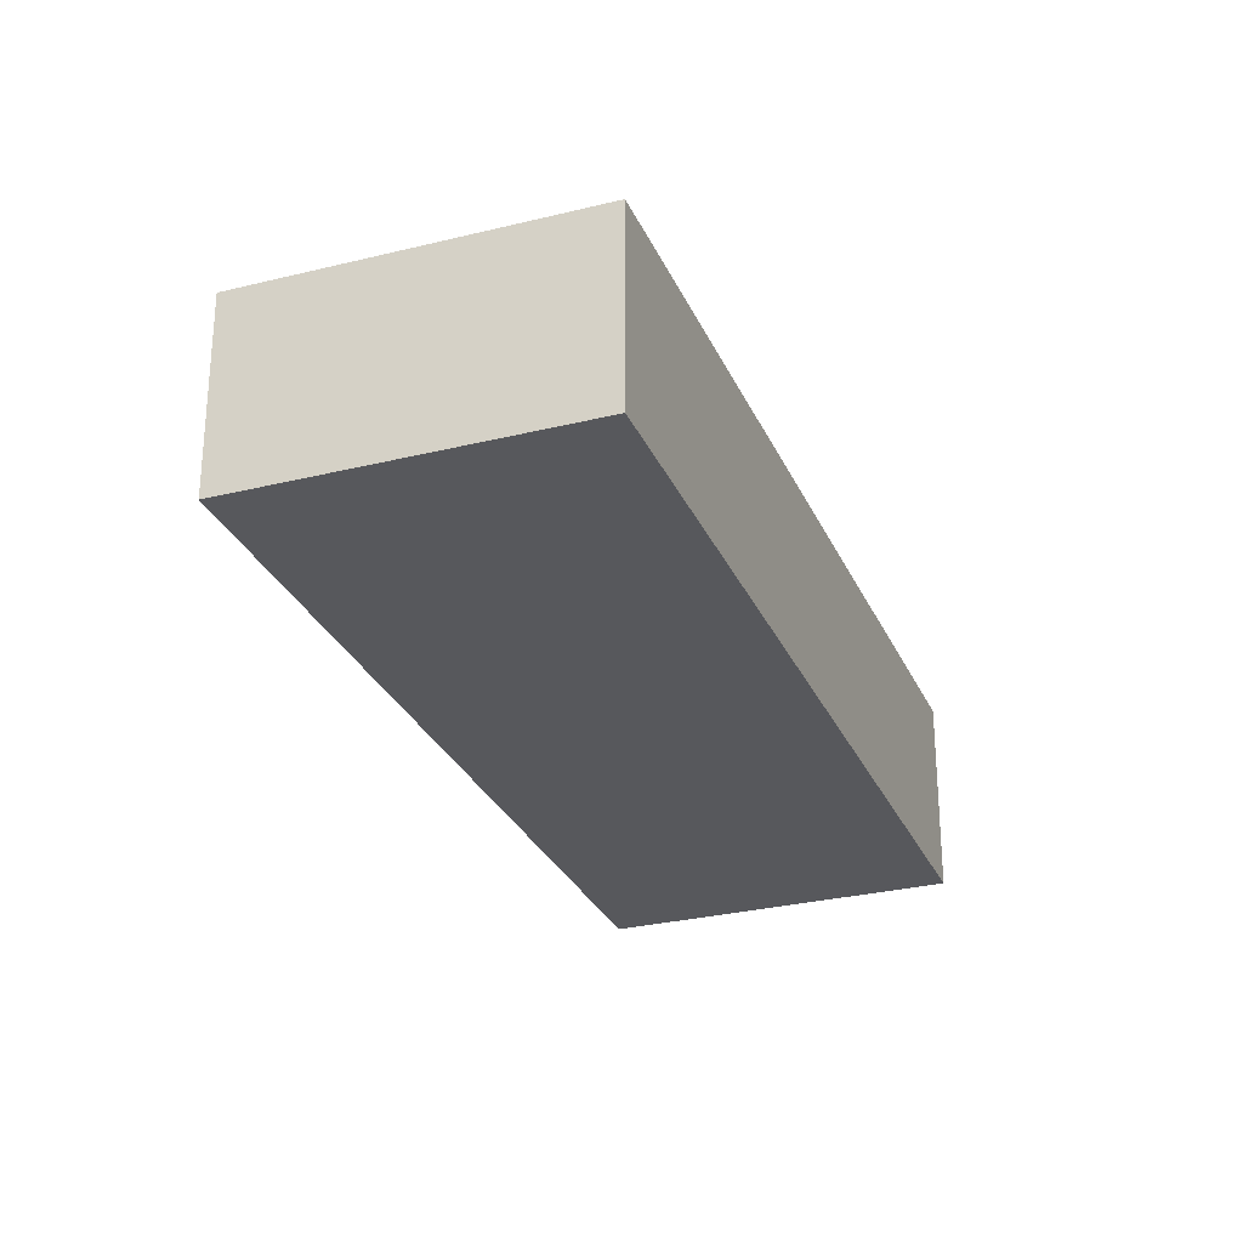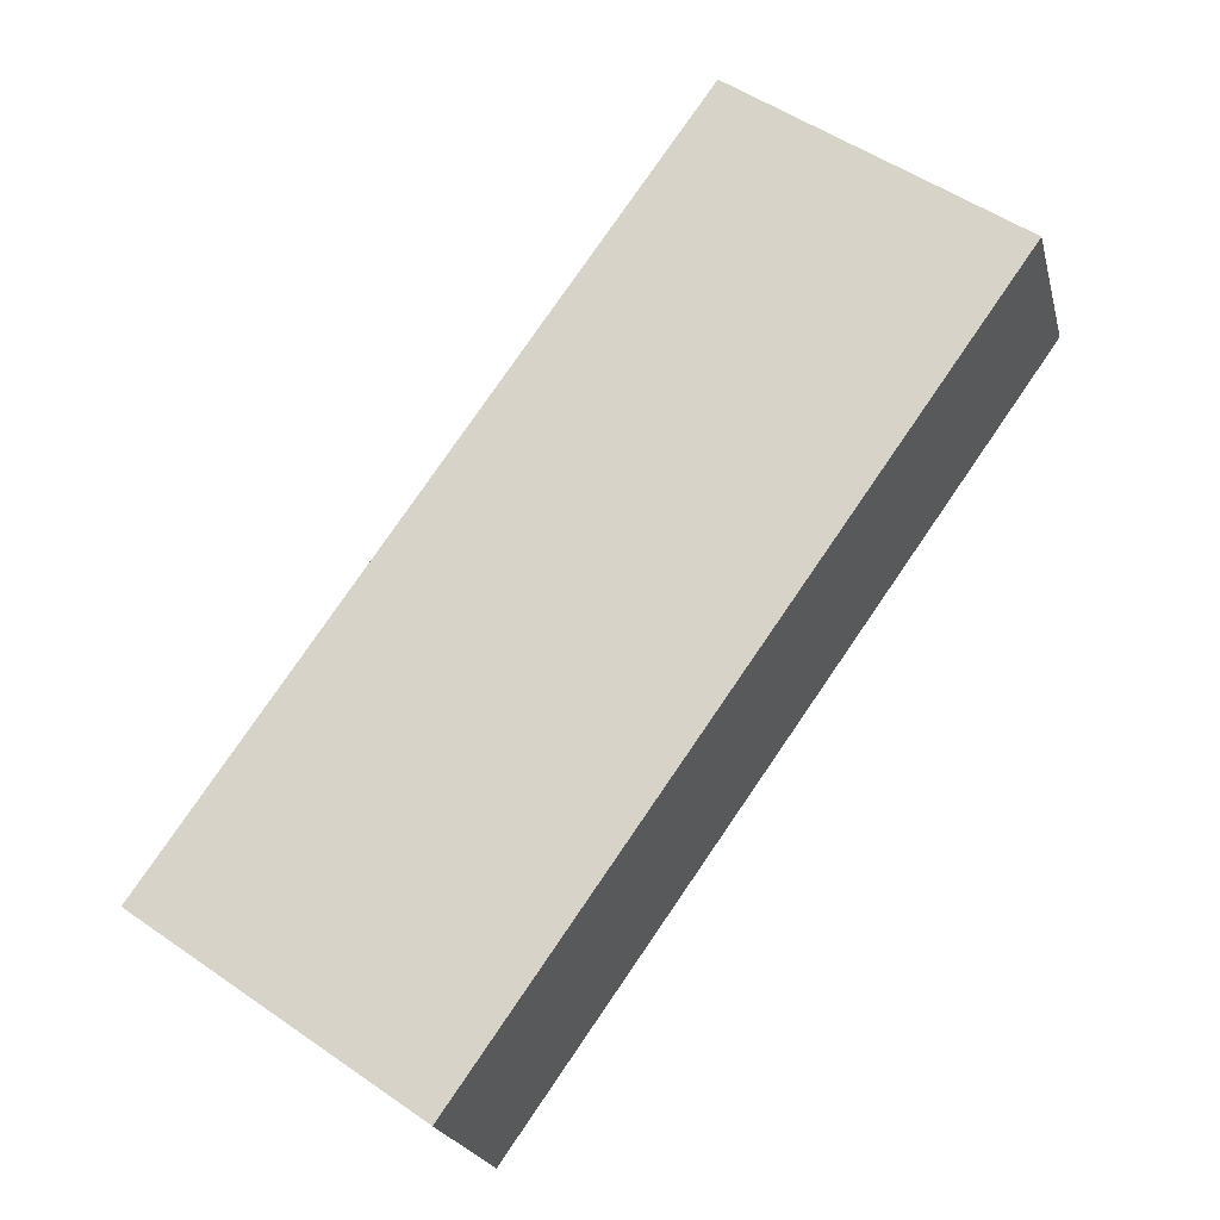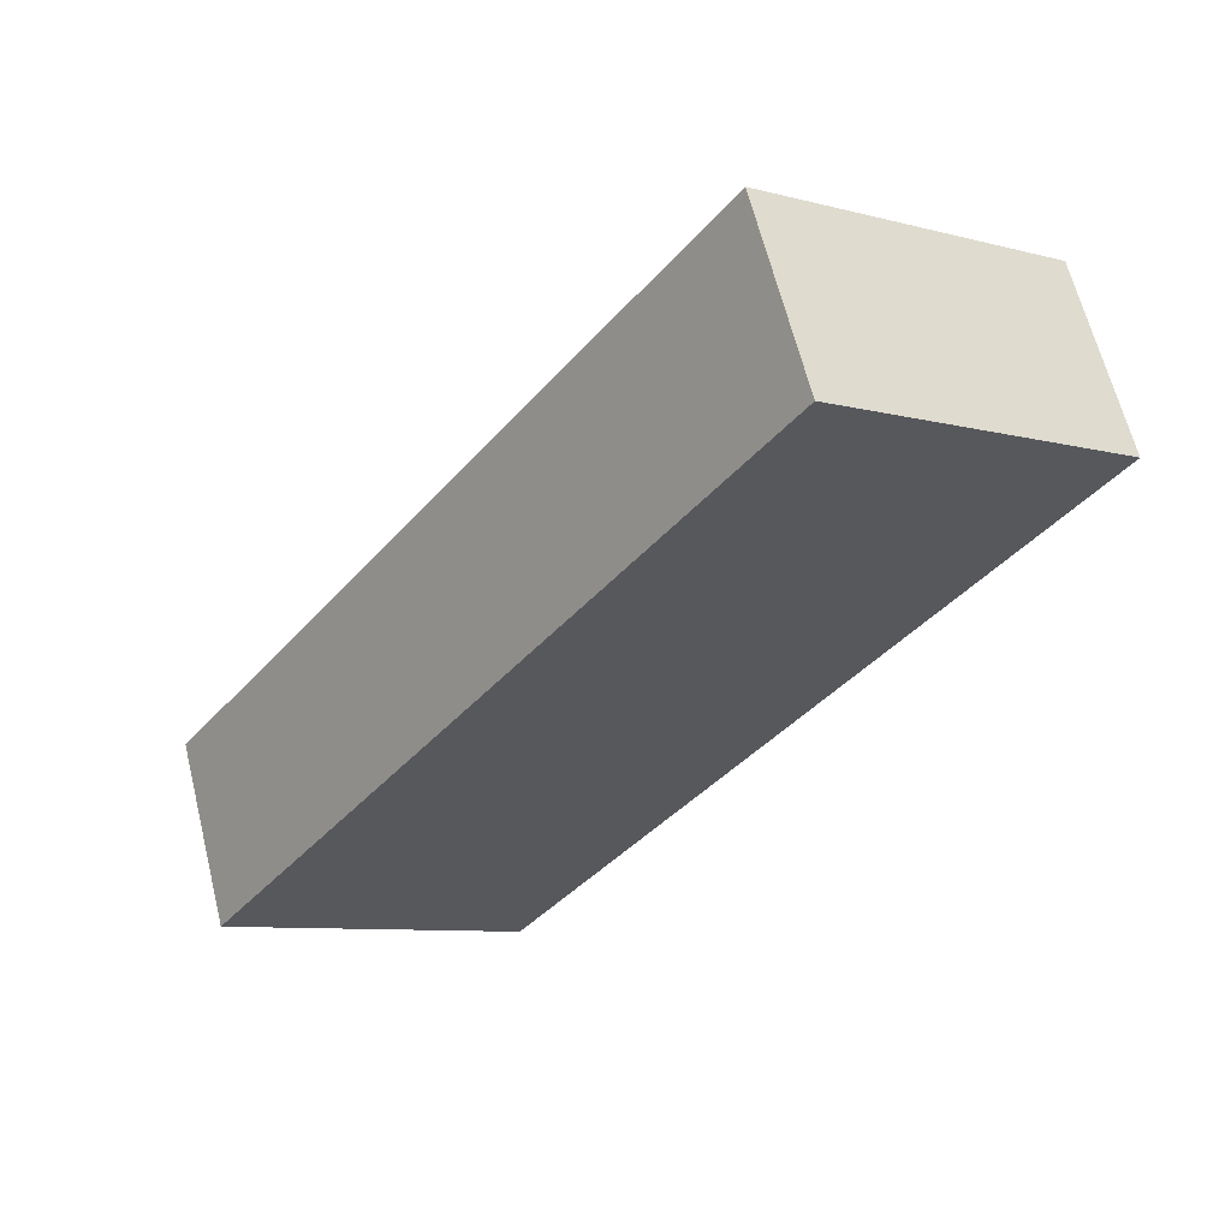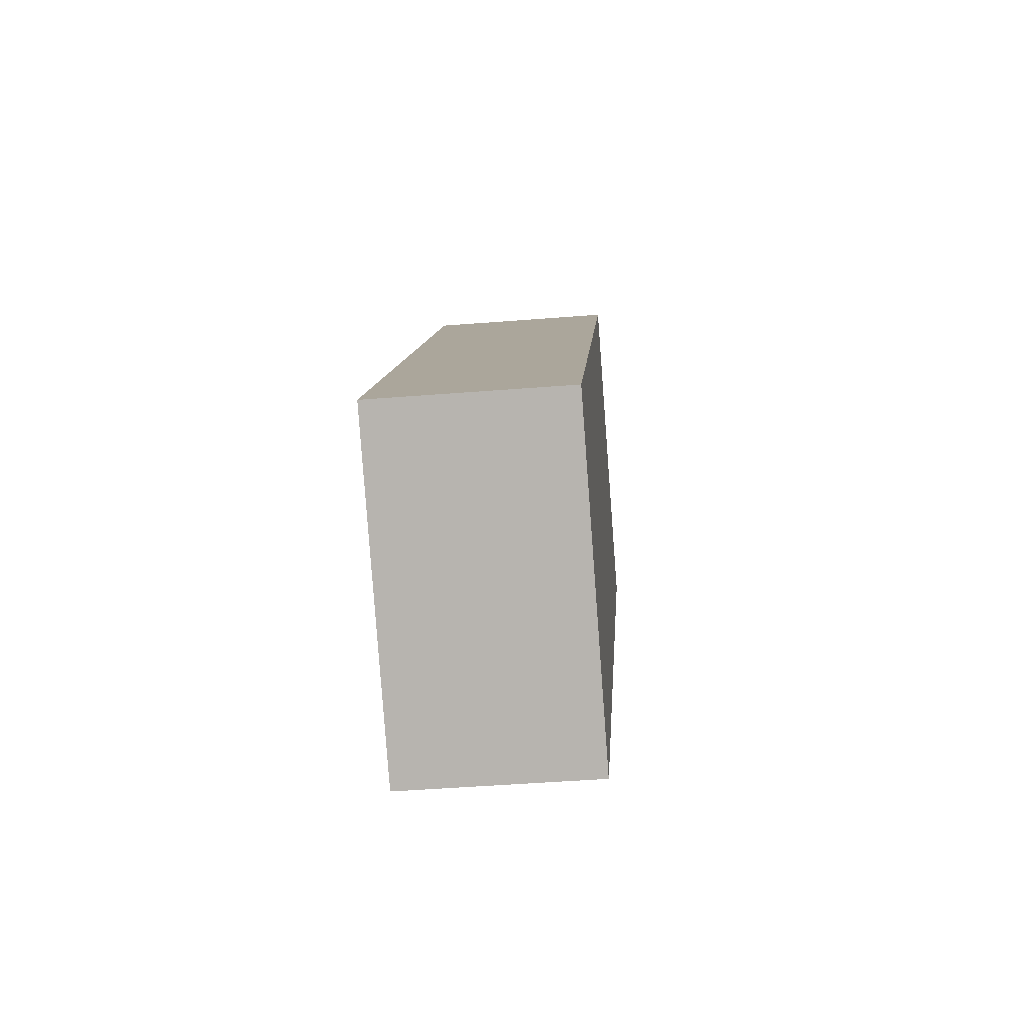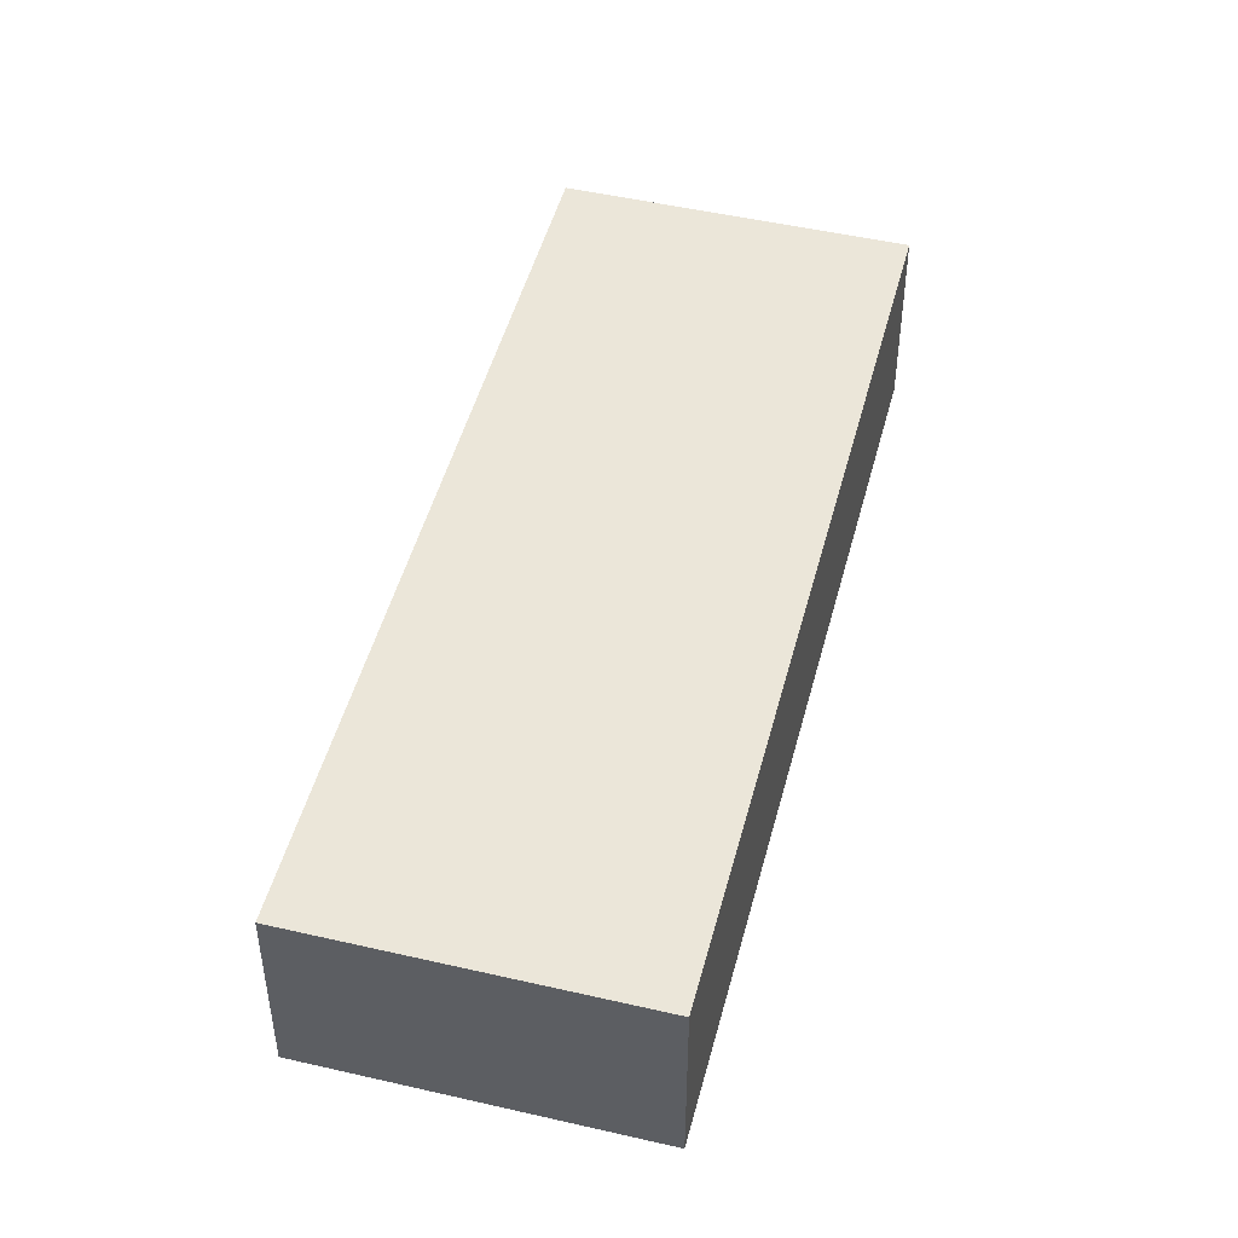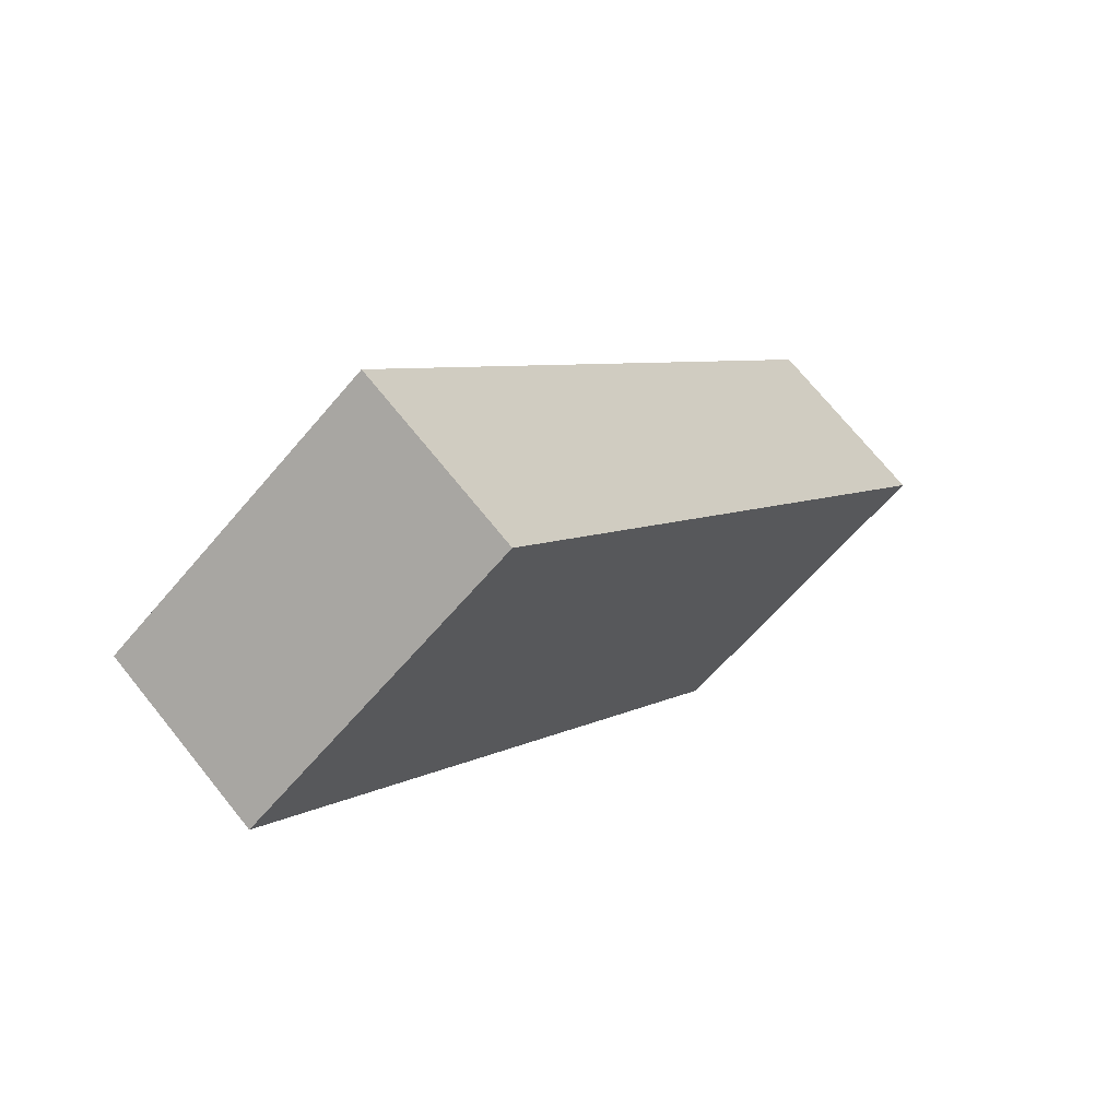
<metadata>
{"format":"obj","ext":"obj","renderer":"f3d","projection":"perspective","resolution":1024,"background":"white","views":[{"elev":-28.7,"azim":165.0,"up":"+Z"},{"elev":-21.8,"azim":13.3,"up":"+Y"},{"elev":63.5,"azim":-13.9,"up":"+Y"},{"elev":-46.1,"azim":-84.8,"up":"+Y"},{"elev":48.5,"azim":-20.9,"up":"+Z"},{"elev":71.1,"azim":141.2,"up":"+Y"}]}
</metadata>
<code>
g default
v -3.108 1.956 0.5
v -3.384 1.568 0.5
v -2.961 1.852 0.5
v -3.237 1.464 0.5
v -2.961 1.852 0.4
v -3.237 1.464 0.4
v -3.108 1.956 0.4
v -3.384 1.568 0.4
g pCube210
f 1 2 4 3
f 3 4 6 5
f 5 6 8 7
f 7 8 2 1
f 2 8 6 4
f 7 1 3 5

</code>
